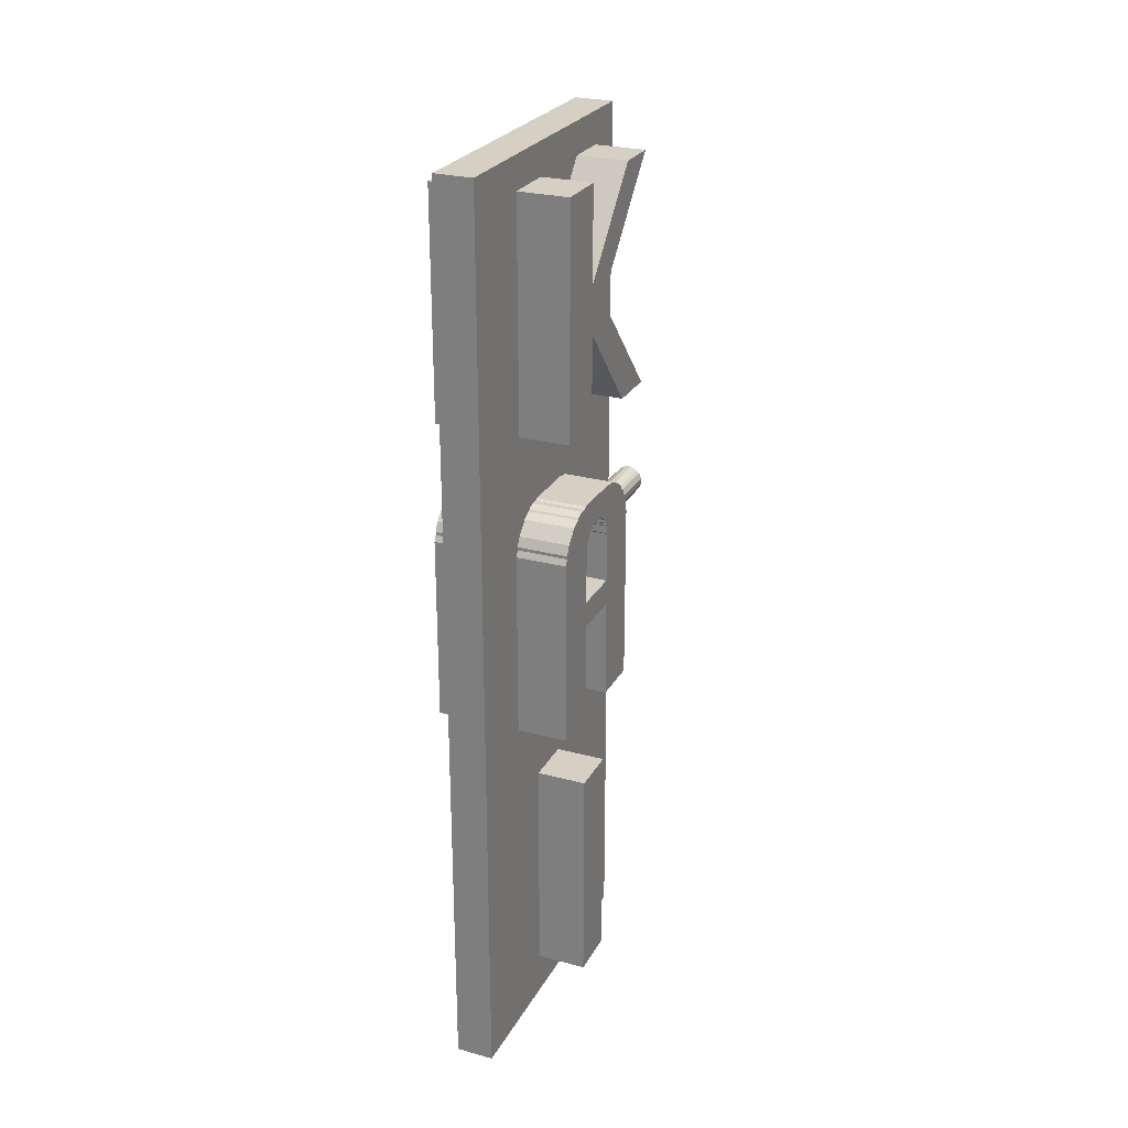
<metadata>
{"format":"obj","ext":"obj","renderer":"f3d","projection":"perspective","resolution":1024,"background":"white","views":[{"elev":26.0,"azim":23.2,"up":"+Y"}]}
</metadata>
<code>
v -0.043 -0.071 -0.013
v -0.043 -0.071 0.02
v -0.043 0.079 0.02
v -0.043 0.079 -0.013
v -0.132 -0.071 -0.013
v -0.132 -0.071 0.02
v -0.132 0.079 0.02
v -0.132 0.079 -0.013
v -0.132 -0.071 -0.013
v -0.043 -0.071 -0.013
v -0.132 -0.071 0.02
v -0.043 -0.071 0.02
v -0.132 0.079 0.02
v -0.043 0.079 0.02
v -0.132 0.079 -0.013
v -0.043 0.079 -0.013
v -0.076 0.1 0.1
v -0.076 0.1 -0.1
v -0.101 0.1 -0.1
v -0.101 0.1 0.1
v -0.101 -0.1 0.1
v -0.076 -0.1 0.1
v -0.101 -0.1 -0.1
v -0.076 -0.1 -0.1
v -0.043 0.129 0.018
v -0.043 0.129 0.051
v -0.043 0.245 0.051
v -0.043 0.248 0.051
v -0.043 0.25 0.051
v -0.043 0.252 0.051
v -0.043 0.254 0.05
v -0.043 0.256 0.049
v -0.043 0.258 0.049
v -0.043 0.26 0.048
v -0.043 0.262 0.047
v -0.043 0.264 0.046
v -0.043 0.266 0.044
v -0.043 0.267 0.043
v -0.043 0.269 0.041
v -0.043 0.27 0.04
v -0.043 0.272 0.038
v -0.043 0.273 0.036
v -0.043 0.274 0.034
v -0.043 0.275 0.032
v -0.043 0.276 0.031
v -0.043 0.277 0.029
v -0.043 0.278 0.026
v -0.043 0.278 0.024
v -0.043 0.278 0.022
v -0.043 0.279 0.02
v -0.043 0.279 0.018
v -0.043 0.279 -0.016
v -0.043 0.279 -0.018
v -0.043 0.278 -0.02
v -0.043 0.278 -0.022
v -0.043 0.278 -0.024
v -0.043 0.277 -0.026
v -0.043 0.276 -0.028
v -0.043 0.275 -0.03
v -0.043 0.274 -0.032
v -0.043 0.273 -0.034
v -0.043 0.272 -0.036
v -0.043 0.27 -0.037
v -0.043 0.269 -0.039
v -0.043 0.267 -0.04
v -0.043 0.265 -0.042
v -0.043 0.264 -0.043
v -0.043 0.262 -0.044
v -0.043 0.26 -0.045
v -0.043 0.258 -0.046
v -0.043 0.256 -0.047
v -0.043 0.254 -0.048
v -0.043 0.252 -0.048
v -0.043 0.25 -0.048
v -0.043 0.248 -0.049
v -0.043 0.245 -0.049
v -0.043 0.129 -0.049
v -0.043 0.129 -0.016
v -0.043 0.195 -0.016
v -0.043 0.195 0.018
v -0.043 0.245 0.018
v -0.043 0.212 0.018
v -0.043 0.212 -0.016
v -0.043 0.245 -0.016
v -0.043 0.246 -0.015
v -0.043 0.248 -0.015
v -0.043 0.249 -0.015
v -0.043 0.25 -0.015
v -0.043 0.251 -0.015
v -0.043 0.252 -0.014
v -0.043 0.253 -0.014
v -0.043 0.254 -0.013
v -0.043 0.255 -0.013
v -0.043 0.256 -0.012
v -0.043 0.256 -0.011
v -0.043 0.257 -0.011
v -0.043 0.258 -0.01
v -0.043 0.259 -0.009
v -0.043 0.259 -0.008
v -0.043 0.26 -0.007
v -0.043 0.26 -0.006
v -0.043 0.261 -0.005
v -0.043 0.261 -0.004
v -0.043 0.262 -0.003
v -0.043 0.262 -0.002
v -0.043 0.262 -0.001
v -0.043 0.262 0
v -0.043 0.262 0.001
v -0.043 0.262 0.002
v -0.043 0.262 0.003
v -0.043 0.262 0.005
v -0.043 0.262 0.006
v -0.043 0.261 0.007
v -0.043 0.261 0.008
v -0.043 0.26 0.009
v -0.043 0.26 0.009
v -0.043 0.259 0.01
v -0.043 0.259 0.011
v -0.043 0.258 0.012
v -0.043 0.257 0.013
v -0.043 0.256 0.014
v -0.043 0.256 0.014
v -0.043 0.255 0.015
v -0.043 0.254 0.016
v -0.043 0.253 0.016
v -0.043 0.252 0.017
v -0.043 0.251 0.017
v -0.043 0.25 0.017
v -0.043 0.249 0.018
v -0.043 0.248 0.018
v -0.043 0.246 0.018
v -0.132 0.129 0.018
v -0.132 0.129 0.051
v -0.132 0.245 0.051
v -0.132 0.248 0.051
v -0.132 0.25 0.051
v -0.132 0.252 0.051
v -0.132 0.254 0.05
v -0.132 0.256 0.049
v -0.132 0.258 0.049
v -0.132 0.26 0.048
v -0.132 0.262 0.047
v -0.132 0.264 0.046
v -0.132 0.266 0.044
v -0.132 0.267 0.043
v -0.132 0.269 0.041
v -0.132 0.27 0.04
v -0.132 0.272 0.038
v -0.132 0.273 0.036
v -0.132 0.274 0.034
v -0.132 0.275 0.032
v -0.132 0.276 0.031
v -0.132 0.277 0.029
v -0.132 0.278 0.026
v -0.132 0.278 0.024
v -0.132 0.278 0.022
v -0.132 0.279 0.02
v -0.132 0.279 0.018
v -0.132 0.279 -0.016
v -0.132 0.279 -0.018
v -0.132 0.278 -0.02
v -0.132 0.278 -0.022
v -0.132 0.278 -0.024
v -0.132 0.277 -0.026
v -0.132 0.276 -0.028
v -0.132 0.275 -0.03
v -0.132 0.274 -0.032
v -0.132 0.273 -0.034
v -0.132 0.272 -0.036
v -0.132 0.27 -0.037
v -0.132 0.269 -0.039
v -0.132 0.267 -0.04
v -0.132 0.265 -0.042
v -0.132 0.264 -0.043
v -0.132 0.262 -0.044
v -0.132 0.26 -0.045
v -0.132 0.258 -0.046
v -0.132 0.256 -0.047
v -0.132 0.254 -0.048
v -0.132 0.252 -0.048
v -0.132 0.25 -0.048
v -0.132 0.248 -0.049
v -0.132 0.245 -0.049
v -0.132 0.129 -0.049
v -0.132 0.129 -0.016
v -0.132 0.195 -0.016
v -0.132 0.195 0.018
v -0.132 0.245 0.018
v -0.132 0.212 0.018
v -0.132 0.212 -0.016
v -0.132 0.245 -0.016
v -0.132 0.246 -0.015
v -0.132 0.248 -0.015
v -0.132 0.249 -0.015
v -0.132 0.25 -0.015
v -0.132 0.251 -0.015
v -0.132 0.252 -0.014
v -0.132 0.253 -0.014
v -0.132 0.254 -0.013
v -0.132 0.255 -0.013
v -0.132 0.256 -0.012
v -0.132 0.256 -0.011
v -0.132 0.257 -0.011
v -0.132 0.258 -0.01
v -0.132 0.259 -0.009
v -0.132 0.259 -0.008
v -0.132 0.26 -0.007
v -0.132 0.26 -0.006
v -0.132 0.261 -0.005
v -0.132 0.261 -0.004
v -0.132 0.262 -0.003
v -0.132 0.262 -0.002
v -0.132 0.262 -0.001
v -0.132 0.262 0
v -0.132 0.262 0.001
v -0.132 0.262 0.002
v -0.132 0.262 0.003
v -0.132 0.262 0.005
v -0.132 0.262 0.006
v -0.132 0.261 0.007
v -0.132 0.261 0.008
v -0.132 0.26 0.009
v -0.132 0.26 0.009
v -0.132 0.259 0.01
v -0.132 0.259 0.011
v -0.132 0.258 0.012
v -0.132 0.257 0.013
v -0.132 0.256 0.014
v -0.132 0.256 0.014
v -0.132 0.255 0.015
v -0.132 0.254 0.016
v -0.132 0.253 0.016
v -0.132 0.252 0.017
v -0.132 0.251 0.017
v -0.132 0.25 0.017
v -0.132 0.249 0.018
v -0.132 0.248 0.018
v -0.132 0.246 0.018
v -0.132 0.129 0.018
v -0.043 0.129 0.018
v -0.132 0.129 0.051
v -0.043 0.129 0.051
v -0.132 0.245 0.051
v -0.043 0.245 0.051
v -0.132 0.248 0.051
v -0.043 0.248 0.051
v -0.132 0.25 0.051
v -0.043 0.25 0.051
v -0.132 0.252 0.051
v -0.043 0.252 0.051
v -0.132 0.254 0.05
v -0.043 0.254 0.05
v -0.132 0.256 0.049
v -0.043 0.256 0.049
v -0.132 0.258 0.049
v -0.043 0.258 0.049
v -0.132 0.26 0.048
v -0.043 0.26 0.048
v -0.132 0.262 0.047
v -0.043 0.262 0.047
v -0.132 0.264 0.046
v -0.043 0.264 0.046
v -0.132 0.266 0.044
v -0.043 0.266 0.044
v -0.132 0.267 0.043
v -0.043 0.267 0.043
v -0.132 0.269 0.041
v -0.043 0.269 0.041
v -0.132 0.27 0.04
v -0.043 0.27 0.04
v -0.132 0.272 0.038
v -0.043 0.272 0.038
v -0.132 0.273 0.036
v -0.043 0.273 0.036
v -0.132 0.274 0.034
v -0.043 0.274 0.034
v -0.132 0.275 0.032
v -0.043 0.275 0.032
v -0.132 0.276 0.031
v -0.043 0.276 0.031
v -0.132 0.277 0.029
v -0.043 0.277 0.029
v -0.132 0.278 0.026
v -0.043 0.278 0.026
v -0.132 0.278 0.024
v -0.043 0.278 0.024
v -0.132 0.278 0.022
v -0.043 0.278 0.022
v -0.132 0.279 0.02
v -0.043 0.279 0.02
v -0.132 0.279 0.018
v -0.043 0.279 0.018
v -0.132 0.279 -0.016
v -0.043 0.279 -0.016
v -0.132 0.279 -0.018
v -0.043 0.279 -0.018
v -0.132 0.278 -0.02
v -0.043 0.278 -0.02
v -0.132 0.278 -0.022
v -0.043 0.278 -0.022
v -0.132 0.278 -0.024
v -0.043 0.278 -0.024
v -0.132 0.277 -0.026
v -0.043 0.277 -0.026
v -0.132 0.276 -0.028
v -0.043 0.276 -0.028
v -0.132 0.275 -0.03
v -0.043 0.275 -0.03
v -0.132 0.274 -0.032
v -0.043 0.274 -0.032
v -0.132 0.273 -0.034
v -0.043 0.273 -0.034
v -0.132 0.272 -0.036
v -0.043 0.272 -0.036
v -0.132 0.27 -0.037
v -0.043 0.27 -0.037
v -0.132 0.269 -0.039
v -0.043 0.269 -0.039
v -0.132 0.267 -0.04
v -0.043 0.267 -0.04
v -0.132 0.265 -0.042
v -0.043 0.265 -0.042
v -0.132 0.264 -0.043
v -0.043 0.264 -0.043
v -0.132 0.262 -0.044
v -0.043 0.262 -0.044
v -0.132 0.26 -0.045
v -0.043 0.26 -0.045
v -0.132 0.258 -0.046
v -0.043 0.258 -0.046
v -0.132 0.256 -0.047
v -0.043 0.256 -0.047
v -0.132 0.254 -0.048
v -0.043 0.254 -0.048
v -0.132 0.252 -0.048
v -0.043 0.252 -0.048
v -0.132 0.25 -0.048
v -0.043 0.25 -0.048
v -0.132 0.248 -0.049
v -0.043 0.248 -0.049
v -0.132 0.245 -0.049
v -0.043 0.245 -0.049
v -0.132 0.129 -0.049
v -0.043 0.129 -0.049
v -0.132 0.129 -0.016
v -0.043 0.129 -0.016
v -0.132 0.195 -0.016
v -0.043 0.195 -0.016
v -0.132 0.195 0.018
v -0.043 0.195 0.018
v -0.132 0.245 0.018
v -0.043 0.245 0.018
v -0.132 0.212 0.018
v -0.043 0.212 0.018
v -0.132 0.212 -0.016
v -0.043 0.212 -0.016
v -0.132 0.245 -0.016
v -0.043 0.245 -0.016
v -0.132 0.246 -0.015
v -0.043 0.246 -0.015
v -0.132 0.248 -0.015
v -0.043 0.248 -0.015
v -0.132 0.249 -0.015
v -0.043 0.249 -0.015
v -0.132 0.25 -0.015
v -0.043 0.25 -0.015
v -0.132 0.251 -0.015
v -0.043 0.251 -0.015
v -0.132 0.252 -0.014
v -0.043 0.252 -0.014
v -0.132 0.253 -0.014
v -0.043 0.253 -0.014
v -0.132 0.254 -0.013
v -0.043 0.254 -0.013
v -0.132 0.255 -0.013
v -0.043 0.255 -0.013
v -0.132 0.256 -0.012
v -0.043 0.256 -0.012
v -0.132 0.256 -0.011
v -0.043 0.256 -0.011
v -0.132 0.257 -0.011
v -0.043 0.257 -0.011
v -0.132 0.258 -0.01
v -0.043 0.258 -0.01
v -0.132 0.259 -0.009
v -0.043 0.259 -0.009
v -0.132 0.259 -0.008
v -0.043 0.259 -0.008
v -0.132 0.26 -0.007
v -0.043 0.26 -0.007
v -0.132 0.26 -0.006
v -0.043 0.26 -0.006
v -0.132 0.261 -0.005
v -0.043 0.261 -0.005
v -0.132 0.261 -0.004
v -0.043 0.261 -0.004
v -0.132 0.262 -0.003
v -0.043 0.262 -0.003
v -0.132 0.262 -0.002
v -0.043 0.262 -0.002
v -0.132 0.262 -0.001
v -0.043 0.262 -0.001
v -0.132 0.262 0
v -0.043 0.262 0
v -0.132 0.262 0.001
v -0.043 0.262 0.001
v -0.132 0.262 0.002
v -0.043 0.262 0.002
v -0.132 0.262 0.003
v -0.043 0.262 0.003
v -0.132 0.262 0.005
v -0.043 0.262 0.005
v -0.132 0.262 0.006
v -0.043 0.262 0.006
v -0.132 0.261 0.007
v -0.043 0.261 0.007
v -0.132 0.261 0.008
v -0.043 0.261 0.008
v -0.132 0.26 0.009
v -0.043 0.26 0.009
v -0.132 0.26 0.009
v -0.043 0.26 0.009
v -0.132 0.259 0.01
v -0.043 0.259 0.01
v -0.132 0.259 0.011
v -0.043 0.259 0.011
v -0.132 0.258 0.012
v -0.043 0.258 0.012
v -0.132 0.257 0.013
v -0.043 0.257 0.013
v -0.132 0.256 0.014
v -0.043 0.256 0.014
v -0.132 0.256 0.014
v -0.043 0.256 0.014
v -0.132 0.255 0.015
v -0.043 0.255 0.015
v -0.132 0.254 0.016
v -0.043 0.254 0.016
v -0.132 0.253 0.016
v -0.043 0.253 0.016
v -0.132 0.252 0.017
v -0.043 0.252 0.017
v -0.132 0.251 0.017
v -0.043 0.251 0.017
v -0.132 0.25 0.017
v -0.043 0.25 0.017
v -0.132 0.249 0.018
v -0.043 0.249 0.018
v -0.132 0.248 0.018
v -0.043 0.248 0.018
v -0.132 0.246 0.018
v -0.043 0.246 0.018
v -0.076 0.3 0.1
v -0.076 0.3 -0.1
v -0.101 0.3 -0.1
v -0.101 0.3 0.1
v -0.101 0.1 0.1
v -0.076 0.1 0.1
v -0.101 0.1 -0.1
v -0.076 0.1 -0.1
v -0.043 0.329 0.011
v -0.043 0.329 0.045
v -0.043 0.479 0.045
v -0.043 0.479 0.011
v -0.043 0.418 0.011
v -0.043 0.479 -0.043
v -0.043 0.479 -0.072
v -0.043 0.404 -0.005
v -0.043 0.329 -0.072
v -0.043 0.329 -0.039
v -0.043 0.387 0.011
v -0.132 0.329 0.011
v -0.132 0.329 0.045
v -0.132 0.479 0.045
v -0.132 0.479 0.011
v -0.132 0.418 0.011
v -0.132 0.479 -0.043
v -0.132 0.479 -0.072
v -0.132 0.404 -0.005
v -0.132 0.329 -0.072
v -0.132 0.329 -0.039
v -0.132 0.387 0.011
v -0.132 0.329 0.011
v -0.043 0.329 0.011
v -0.132 0.329 0.045
v -0.043 0.329 0.045
v -0.132 0.479 0.045
v -0.043 0.479 0.045
v -0.132 0.479 0.011
v -0.043 0.479 0.011
v -0.132 0.418 0.011
v -0.043 0.418 0.011
v -0.132 0.479 -0.043
v -0.043 0.479 -0.043
v -0.132 0.479 -0.072
v -0.043 0.479 -0.072
v -0.132 0.404 -0.005
v -0.043 0.404 -0.005
v -0.132 0.329 -0.072
v -0.043 0.329 -0.072
v -0.132 0.329 -0.039
v -0.043 0.329 -0.039
v -0.132 0.387 0.011
v -0.043 0.387 0.011
v -0.076 0.5 0.1
v -0.076 0.5 -0.1
v -0.101 0.5 -0.1
v -0.101 0.5 0.1
v -0.101 0.3 0.1
v -0.076 0.3 0.1
v -0.101 0.3 -0.1
v -0.076 0.3 -0.1
v -0.11 0.2 -0.1
v -0.11 0.2 -0.2
v -0.11 0.198 -0.1
v -0.11 0.198 -0.2
v -0.109 0.196 -0.1
v -0.109 0.196 -0.2
v -0.108 0.194 -0.1
v -0.108 0.194 -0.2
v -0.107 0.193 -0.1
v -0.107 0.193 -0.2
v -0.106 0.192 -0.1
v -0.106 0.192 -0.2
v -0.104 0.191 -0.1
v -0.104 0.191 -0.2
v -0.102 0.19 -0.1
v -0.102 0.19 -0.2
v -0.1 0.19 -0.1
v -0.1 0.19 -0.2
v -0.098 0.19 -0.1
v -0.098 0.19 -0.2
v -0.096 0.191 -0.1
v -0.096 0.191 -0.2
v -0.094 0.192 -0.1
v -0.094 0.192 -0.2
v -0.093 0.193 -0.1
v -0.093 0.193 -0.2
v -0.092 0.194 -0.1
v -0.092 0.194 -0.2
v -0.091 0.196 -0.1
v -0.091 0.196 -0.2
v -0.09 0.198 -0.1
v -0.09 0.198 -0.2
v -0.09 0.2 -0.1
v -0.09 0.2 -0.2
v -0.09 0.202 -0.1
v -0.09 0.202 -0.2
v -0.091 0.204 -0.1
v -0.091 0.204 -0.2
v -0.092 0.206 -0.1
v -0.092 0.206 -0.2
v -0.093 0.207 -0.1
v -0.093 0.207 -0.2
v -0.094 0.208 -0.1
v -0.094 0.208 -0.2
v -0.096 0.209 -0.1
v -0.096 0.209 -0.2
v -0.098 0.21 -0.1
v -0.098 0.21 -0.2
v -0.1 0.21 -0.1
v -0.1 0.21 -0.2
v -0.102 0.21 -0.1
v -0.102 0.21 -0.2
v -0.104 0.209 -0.1
v -0.104 0.209 -0.2
v -0.106 0.208 -0.1
v -0.106 0.208 -0.2
v -0.107 0.207 -0.1
v -0.107 0.207 -0.2
v -0.108 0.206 -0.1
v -0.108 0.206 -0.2
v -0.109 0.204 -0.1
v -0.109 0.204 -0.2
v -0.11 0.202 -0.1
v -0.11 0.202 -0.2
v -0.11 0.2 -0.1
v -0.11 0.2 -0.2
v -0.11 0.198 -0.1
v -0.11 0.198 -0.2
v -0.109 0.196 -0.1
v -0.109 0.196 -0.2
v -0.108 0.194 -0.1
v -0.108 0.194 -0.2
v -0.107 0.193 -0.1
v -0.107 0.193 -0.2
v -0.106 0.192 -0.1
v -0.106 0.192 -0.2
v -0.104 0.191 -0.1
v -0.104 0.191 -0.2
v -0.102 0.19 -0.1
v -0.102 0.19 -0.2
v -0.1 0.19 -0.1
v -0.1 0.19 -0.2
v -0.098 0.19 -0.1
v -0.098 0.19 -0.2
v -0.096 0.191 -0.1
v -0.096 0.191 -0.2
v -0.094 0.192 -0.1
v -0.094 0.192 -0.2
v -0.093 0.193 -0.1
v -0.093 0.193 -0.2
v -0.092 0.194 -0.1
v -0.092 0.194 -0.2
v -0.091 0.196 -0.1
v -0.091 0.196 -0.2
v -0.09 0.198 -0.1
v -0.09 0.198 -0.2
v -0.09 0.2 -0.1
v -0.09 0.2 -0.2
v -0.09 0.202 -0.1
v -0.09 0.202 -0.2
v -0.091 0.204 -0.1
v -0.091 0.204 -0.2
v -0.092 0.206 -0.1
v -0.092 0.206 -0.2
v -0.093 0.207 -0.1
v -0.093 0.207 -0.2
v -0.094 0.208 -0.1
v -0.094 0.208 -0.2
v -0.096 0.209 -0.1
v -0.096 0.209 -0.2
v -0.098 0.21 -0.1
v -0.098 0.21 -0.2
v -0.1 0.21 -0.1
v -0.1 0.21 -0.2
v -0.102 0.21 -0.1
v -0.102 0.21 -0.2
v -0.104 0.209 -0.1
v -0.104 0.209 -0.2
v -0.106 0.208 -0.1
v -0.106 0.208 -0.2
v -0.107 0.207 -0.1
v -0.107 0.207 -0.2
v -0.108 0.206 -0.1
v -0.108 0.206 -0.2
v -0.109 0.204 -0.1
v -0.109 0.204 -0.2
v -0.11 0.202 -0.1
v -0.11 0.202 -0.2
f 2 4 3
f 2 1 4
f 8 6 7
f 5 6 8
f 10 12 11 9
f 12 14 13 11
f 14 16 15 13
f 16 10 9 15
f 17 18 19 20
f 22 17 20 21
f 23 24 22 21
f 24 23 19 18
f 17 22 24 18
f 21 20 19 23
f 50 52 51
f 50 53 52
f 49 53 50
f 49 54 53
f 48 54 49
f 48 55 54
f 47 55 48
f 47 56 55
f 46 56 47
f 46 57 56
f 45 57 46
f 45 58 57
f 44 58 45
f 44 59 58
f 43 59 44
f 43 60 59
f 42 60 43
f 42 61 60
f 41 61 42
f 41 62 61
f 40 62 41
f 40 63 62
f 39 63 40
f 39 64 63
f 38 64 39
f 38 65 64
f 37 65 38
f 37 66 65
f 36 66 37
f 36 67 66
f 35 67 36
f 35 108 67
f 108 68 67
f 35 109 108
f 107 68 108
f 35 110 109
f 106 68 107
f 35 111 110
f 105 68 106
f 34 111 35
f 34 112 111
f 104 68 105
f 104 69 68
f 34 113 112
f 103 69 104
f 34 114 113
f 102 69 103
f 34 115 114
f 101 69 102
f 34 116 115
f 100 69 101
f 33 116 34
f 33 117 116
f 99 69 100
f 99 70 69
f 33 118 117
f 98 70 99
f 33 119 118
f 97 70 98
f 32 119 33
f 32 120 119
f 96 70 97
f 96 71 70
f 32 121 120
f 95 71 96
f 94 71 95
f 32 122 121
f 31 122 32
f 94 72 71
f 93 72 94
f 31 123 122
f 92 72 93
f 31 124 123
f 30 124 31
f 92 73 72
f 91 73 92
f 30 125 124
f 90 73 91
f 30 126 125
f 29 126 30
f 90 74 73
f 89 74 90
f 29 127 126
f 88 74 89
f 29 128 127
f 28 128 29
f 87 74 88
f 28 129 128
f 87 75 74
f 86 75 87
f 28 130 129
f 85 75 86
f 28 131 130
f 27 131 28
f 85 76 75
f 84 76 85
f 27 81 131
f 26 81 27
f 26 82 81
f 83 76 84
f 83 77 76
f 26 80 82
f 80 83 82
f 80 79 83
f 79 77 83
f 26 25 80
f 78 77 79
f 159 157 158
f 160 157 159
f 160 156 157
f 161 156 160
f 161 155 156
f 162 155 161
f 162 154 155
f 163 154 162
f 163 153 154
f 164 153 163
f 164 152 153
f 165 152 164
f 165 151 152
f 166 151 165
f 166 150 151
f 167 150 166
f 167 149 150
f 168 149 167
f 168 148 149
f 169 148 168
f 169 147 148
f 170 147 169
f 170 146 147
f 171 146 170
f 171 145 146
f 172 145 171
f 172 144 145
f 173 144 172
f 173 143 144
f 174 143 173
f 174 142 143
f 215 142 174
f 175 215 174
f 216 142 215
f 175 214 215
f 217 142 216
f 175 213 214
f 218 142 217
f 175 212 213
f 218 141 142
f 219 141 218
f 175 211 212
f 176 211 175
f 220 141 219
f 176 210 211
f 221 141 220
f 176 209 210
f 222 141 221
f 176 208 209
f 223 141 222
f 176 207 208
f 223 140 141
f 224 140 223
f 176 206 207
f 177 206 176
f 225 140 224
f 177 205 206
f 226 140 225
f 177 204 205
f 226 139 140
f 227 139 226
f 177 203 204
f 178 203 177
f 228 139 227
f 178 202 203
f 178 201 202
f 229 139 228
f 229 138 139
f 179 201 178
f 179 200 201
f 230 138 229
f 179 199 200
f 231 138 230
f 231 137 138
f 180 199 179
f 180 198 199
f 232 137 231
f 180 197 198
f 233 137 232
f 233 136 137
f 181 197 180
f 181 196 197
f 234 136 233
f 181 195 196
f 235 136 234
f 235 135 136
f 181 194 195
f 236 135 235
f 182 194 181
f 182 193 194
f 237 135 236
f 182 192 193
f 238 135 237
f 238 134 135
f 183 192 182
f 183 191 192
f 188 134 238
f 188 133 134
f 189 133 188
f 183 190 191
f 184 190 183
f 187 133 189
f 190 187 189
f 186 187 190
f 184 186 190
f 132 133 187
f 184 185 186
f 240 242 241 239
f 242 244 243 241
f 244 246 245 243
f 246 248 247 245
f 248 250 249 247
f 250 252 251 249
f 252 254 253 251
f 254 256 255 253
f 256 258 257 255
f 258 260 259 257
f 260 262 261 259
f 262 264 263 261
f 264 266 265 263
f 266 268 267 265
f 268 270 269 267
f 270 272 271 269
f 272 274 273 271
f 274 276 275 273
f 276 278 277 275
f 278 280 279 277
f 280 282 281 279
f 282 284 283 281
f 284 286 285 283
f 286 288 287 285
f 288 290 289 287
f 290 292 291 289
f 292 294 293 291
f 294 296 295 293
f 296 298 297 295
f 298 300 299 297
f 300 302 301 299
f 302 304 303 301
f 304 306 305 303
f 306 308 307 305
f 308 310 309 307
f 310 312 311 309
f 312 314 313 311
f 314 316 315 313
f 316 318 317 315
f 318 320 319 317
f 320 322 321 319
f 322 324 323 321
f 324 326 325 323
f 326 328 327 325
f 328 330 329 327
f 330 332 331 329
f 332 334 333 331
f 334 336 335 333
f 336 338 337 335
f 338 340 339 337
f 340 342 341 339
f 342 344 343 341
f 344 346 345 343
f 346 348 347 345
f 348 350 349 347
f 350 240 239 349
f 352 354 353 351
f 354 356 355 353
f 356 358 357 355
f 358 360 359 357
f 360 362 361 359
f 362 364 363 361
f 364 366 365 363
f 366 368 367 365
f 368 370 369 367
f 370 372 371 369
f 372 374 373 371
f 374 376 375 373
f 376 378 377 375
f 378 380 379 377
f 380 382 381 379
f 382 384 383 381
f 384 386 385 383
f 386 388 387 385
f 388 390 389 387
f 390 392 391 389
f 392 394 393 391
f 394 396 395 393
f 396 398 397 395
f 398 400 399 397
f 400 402 401 399
f 402 404 403 401
f 404 406 405 403
f 406 408 407 405
f 408 410 409 407
f 410 412 411 409
f 412 414 413 411
f 414 416 415 413
f 416 418 417 415
f 418 420 419 417
f 420 422 421 419
f 422 424 423 421
f 424 426 425 423
f 426 428 427 425
f 428 430 429 427
f 430 432 431 429
f 432 434 433 431
f 434 436 435 433
f 436 438 437 435
f 438 440 439 437
f 440 442 441 439
f 442 444 443 441
f 444 446 445 443
f 446 448 447 445
f 448 450 449 447
f 450 452 451 449
f 452 352 351 451
f 453 454 455 456
f 458 453 456 457
f 459 460 458 457
f 460 459 455 454
f 453 458 460 454
f 457 456 455 459
f 462 464 463
f 462 465 464
f 465 467 466
f 465 468 467
f 462 471 465
f 471 468 465
f 471 469 468
f 462 461 471
f 470 469 471
f 475 473 474
f 476 473 475
f 478 476 477
f 479 476 478
f 482 473 476
f 479 482 476
f 480 482 479
f 472 473 482
f 480 481 482
f 484 486 485 483
f 486 488 487 485
f 488 490 489 487
f 490 492 491 489
f 492 494 493 491
f 494 496 495 493
f 496 498 497 495
f 498 500 499 497
f 500 502 501 499
f 502 504 503 501
f 504 484 483 503
f 505 506 507 508
f 510 505 508 509
f 511 512 510 509
f 512 511 507 506
f 505 510 512 506
f 509 508 507 511
f 513 514 516 515
f 515 516 518 517
f 517 518 520 519
f 519 520 522 521
f 521 522 524 523
f 523 524 526 525
f 525 526 528 527
f 527 528 530 529
f 529 530 532 531
f 531 532 534 533
f 533 534 536 535
f 535 536 538 537
f 537 538 540 539
f 539 540 542 541
f 541 542 544 543
f 543 544 546 545
f 545 546 548 547
f 547 548 550 549
f 549 550 552 551
f 551 552 554 553
f 553 554 556 555
f 555 556 558 557
f 557 558 560 559
f 559 560 562 561
f 561 562 564 563
f 563 564 566 565
f 565 566 568 567
f 567 568 570 569
f 569 570 572 571
f 571 572 574 573
f 516 514 576 574 572 570 568 566 564 562 560 558 556 554 552 550 548 546 544 542 540 538 536 534 532 530 528 526 524 522 520 518
f 575 576 514 513
f 573 574 576 575
f 513 515 517 519 521 523 525 527 529 531 533 535 537 539 541 543 545 547 549 551 553 555 557 559 561 563 565 567 569 571 573 575
f 577 578 580 579
f 579 580 582 581
f 581 582 584 583
f 583 584 586 585
f 585 586 588 587
f 587 588 590 589
f 589 590 592 591
f 591 592 594 593
f 593 594 596 595
f 595 596 598 597
f 597 598 600 599
f 599 600 602 601
f 601 602 604 603
f 603 604 606 605
f 605 606 608 607
f 607 608 610 609
f 609 610 612 611
f 611 612 614 613
f 613 614 616 615
f 615 616 618 617
f 617 618 620 619
f 619 620 622 621
f 621 622 624 623
f 623 624 626 625
f 625 626 628 627
f 627 628 630 629
f 629 630 632 631
f 631 632 634 633
f 633 634 636 635
f 635 636 638 637
f 580 578 640 638 636 634 632 630 628 626 624 622 620 618 616 614 612 610 608 606 604 602 600 598 596 594 592 590 588 586 584 582
f 639 640 578 577
f 637 638 640 639
f 577 579 581 583 585 587 589 591 593 595 597 599 601 603 605 607 609 611 613 615 617 619 621 623 625 627 629 631 633 635 637 639

</code>
